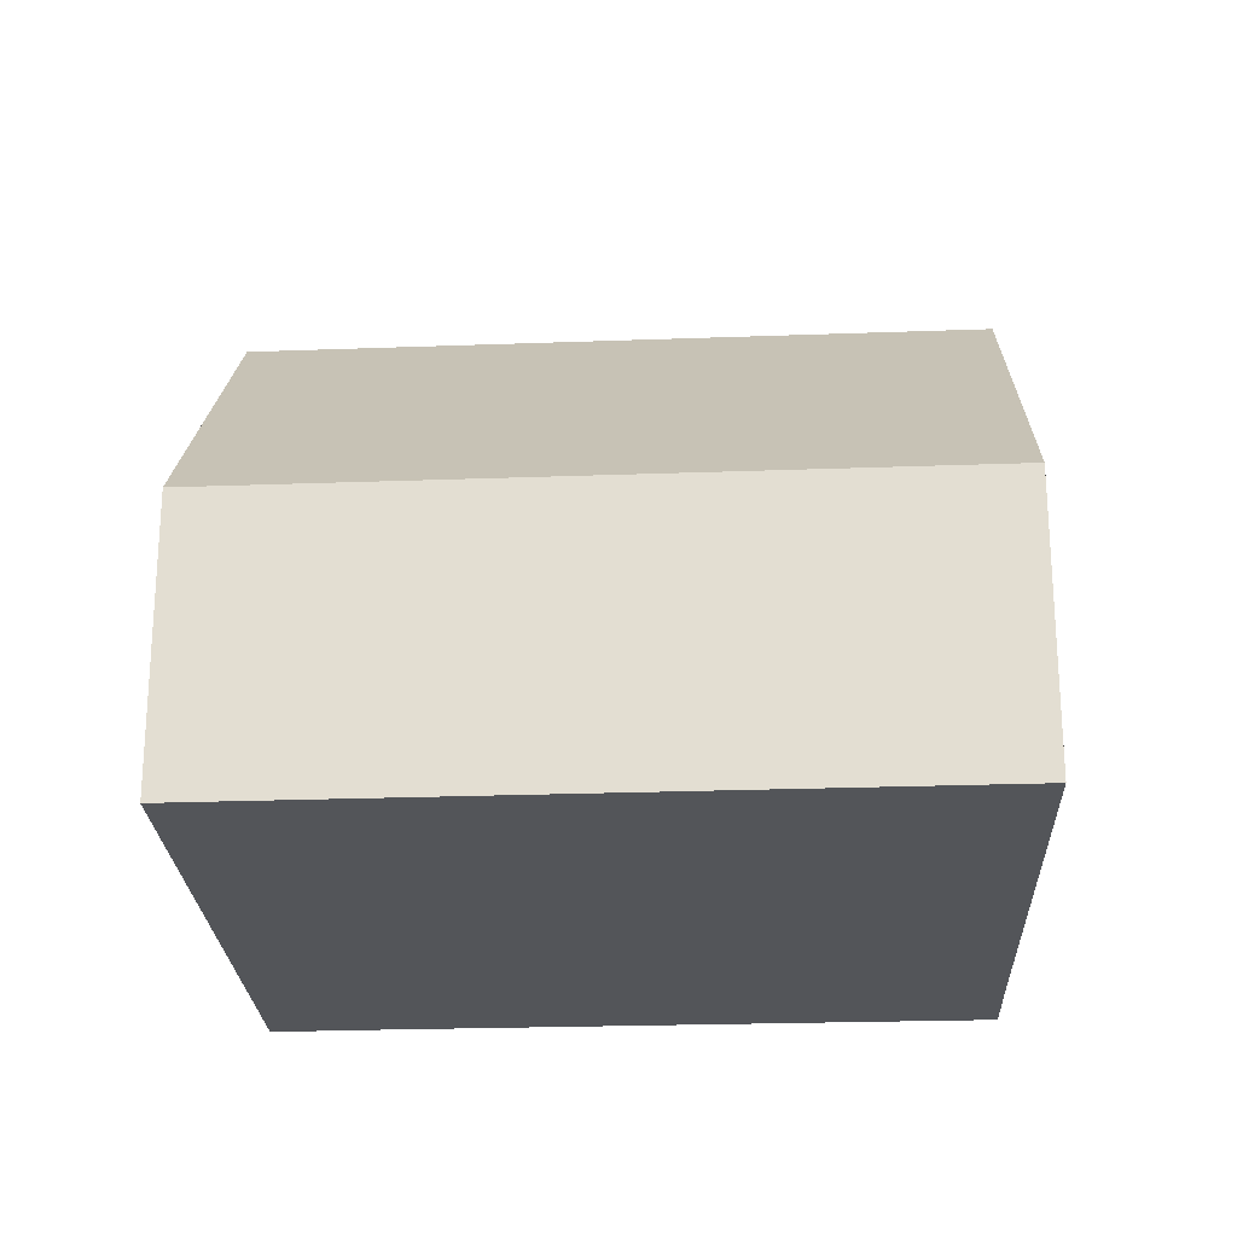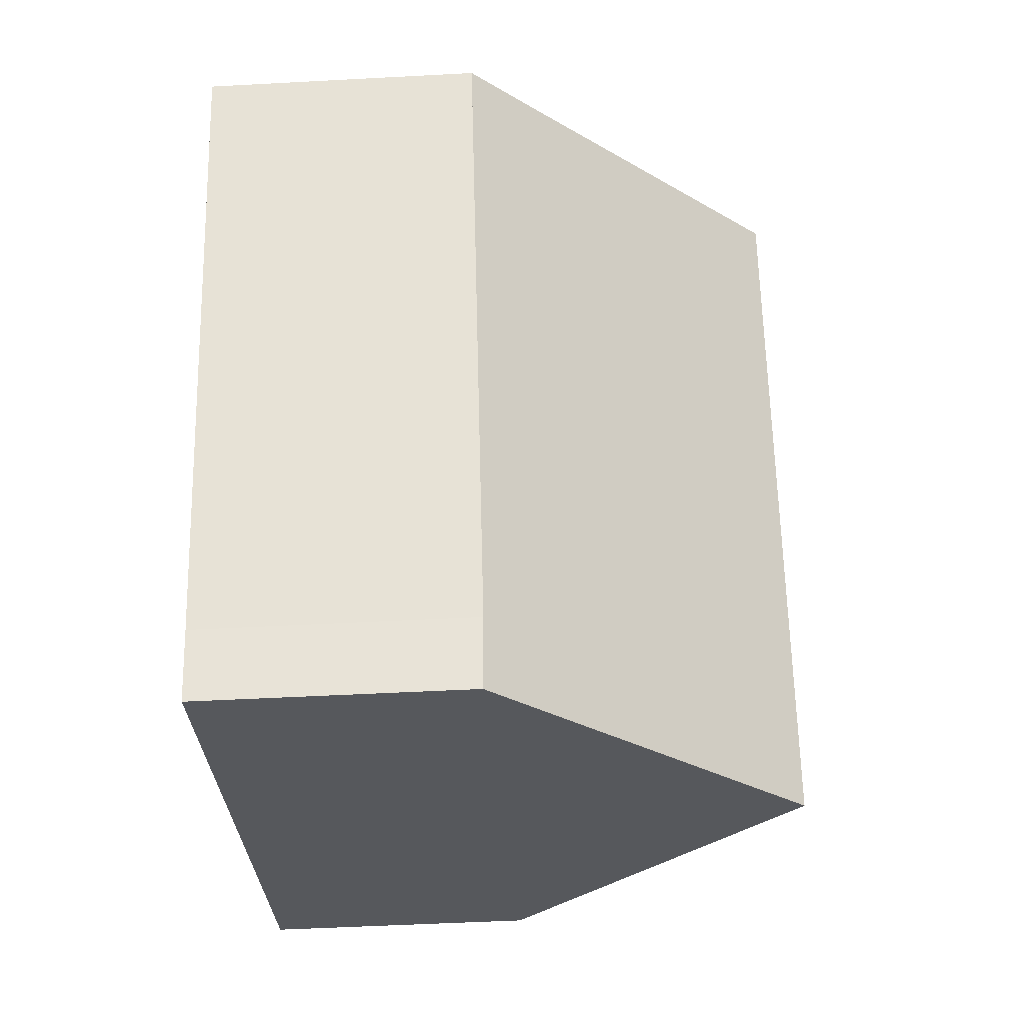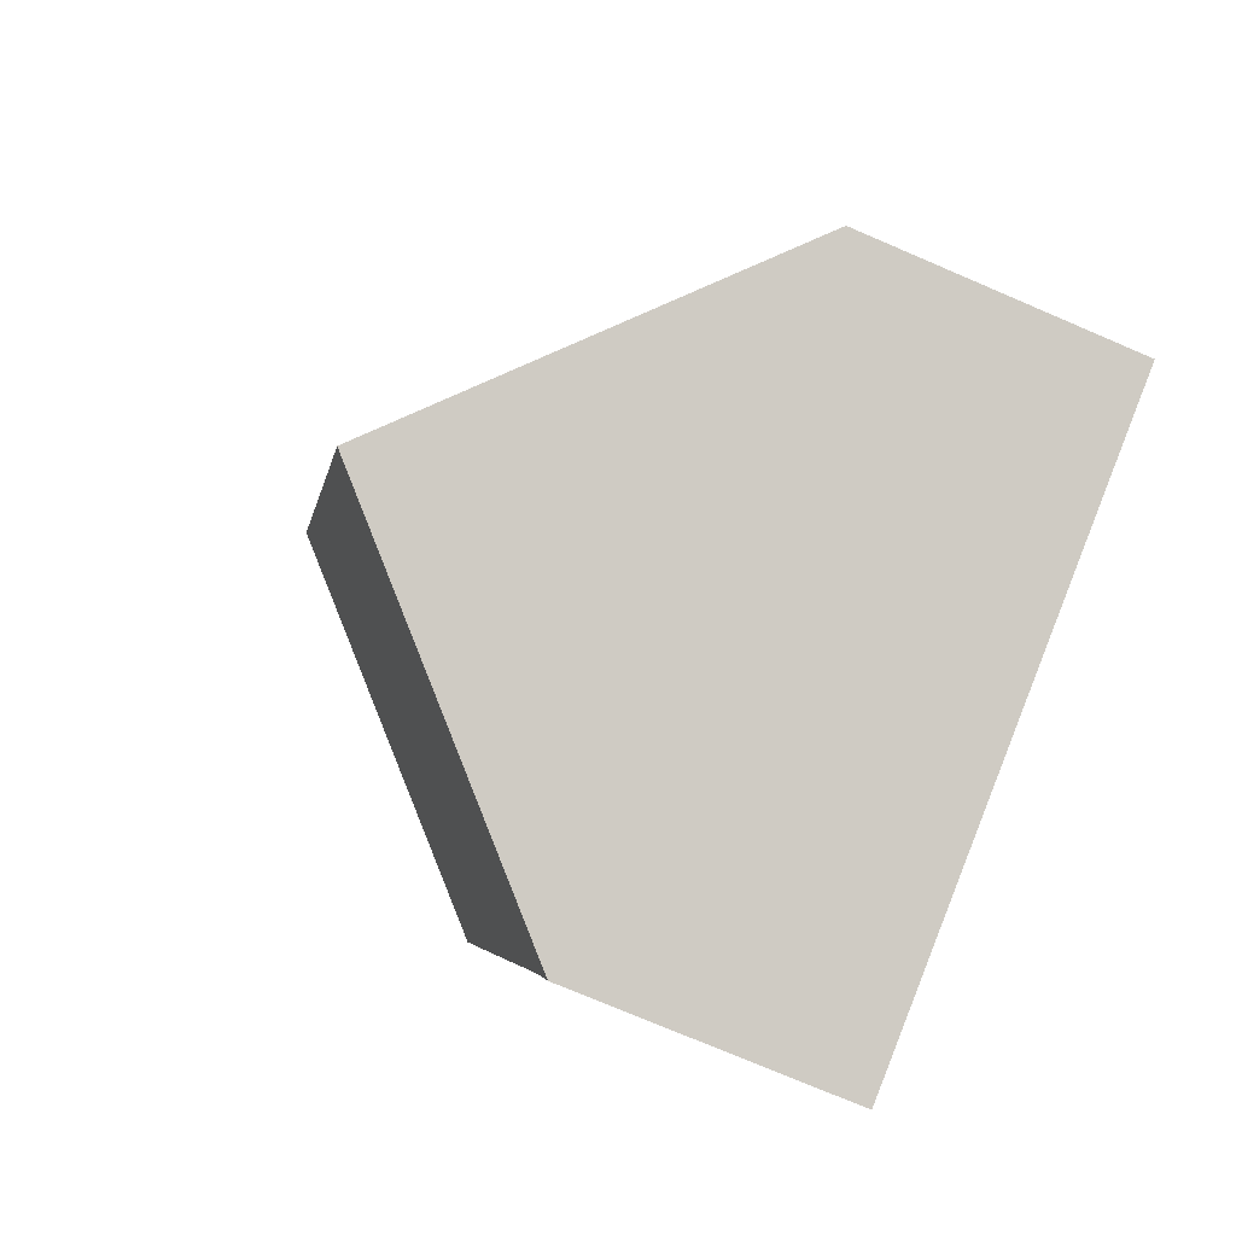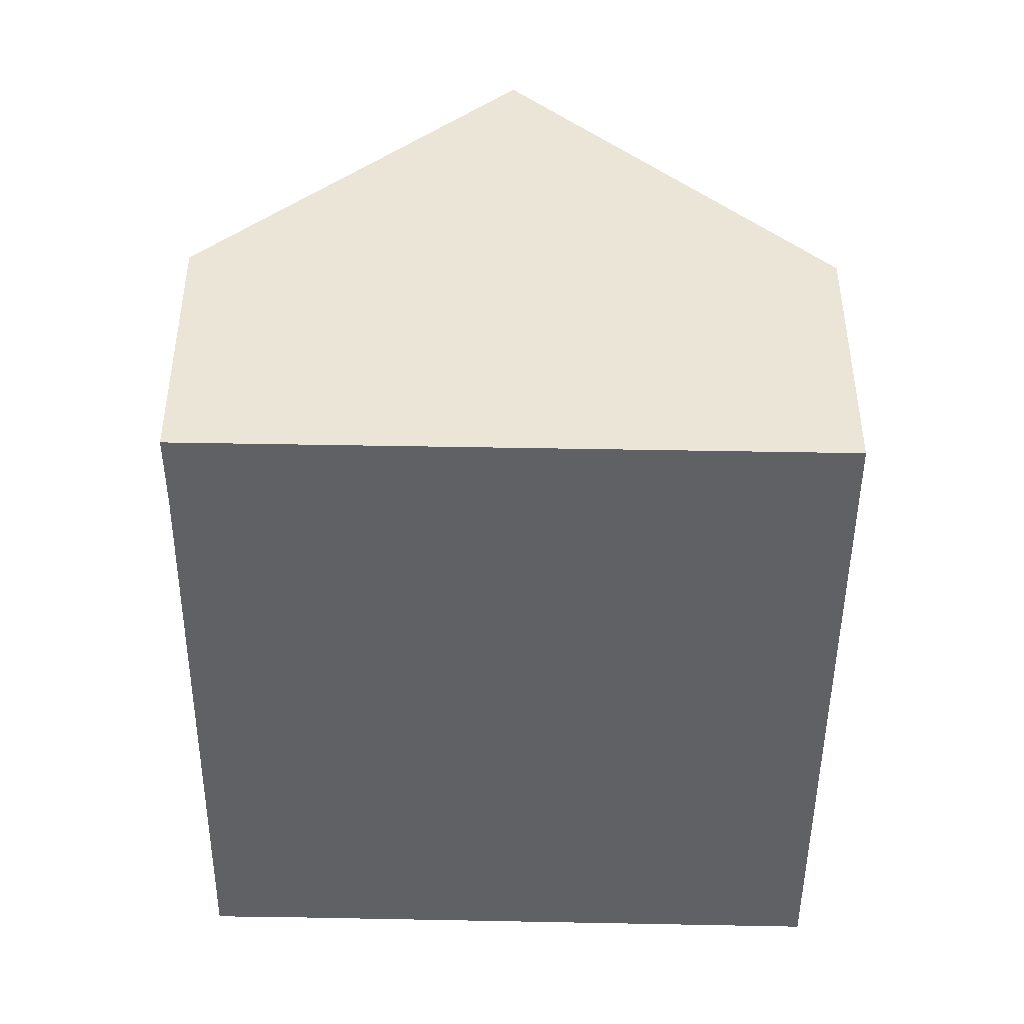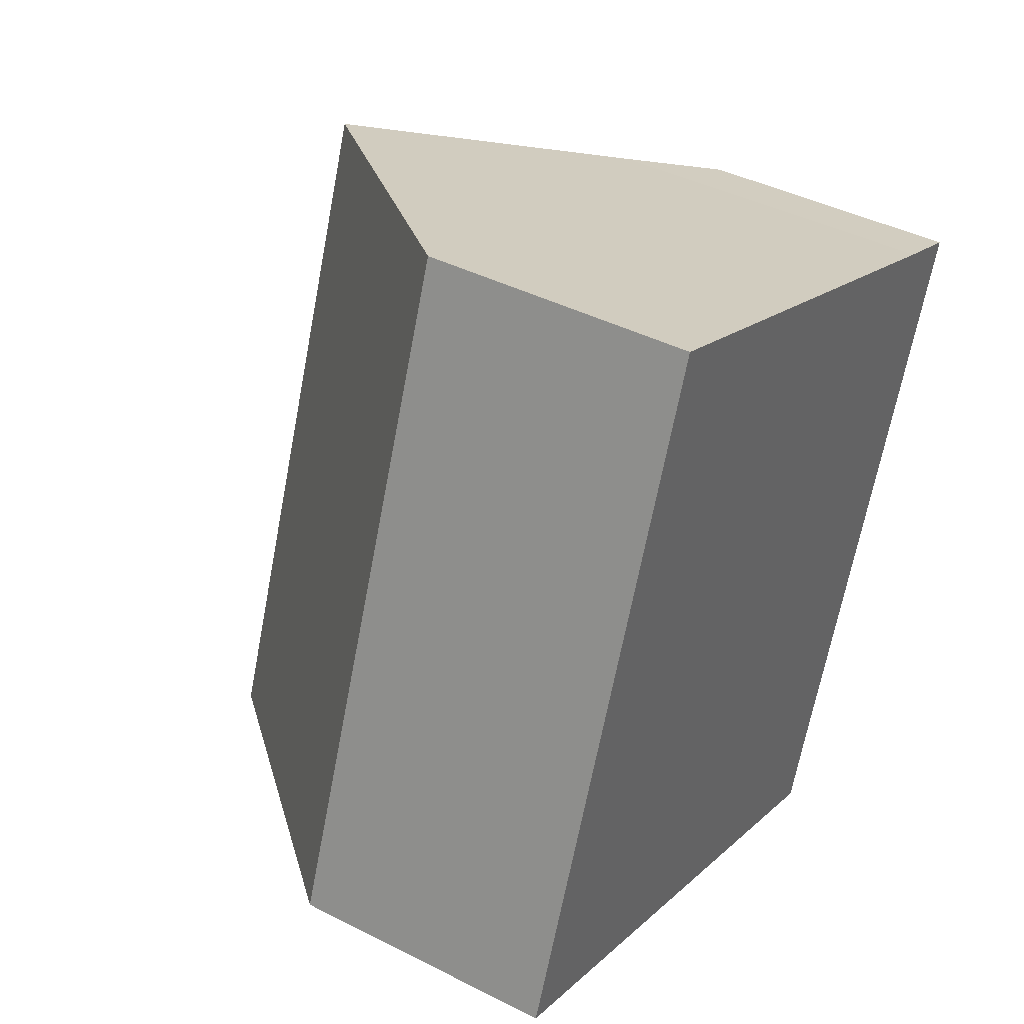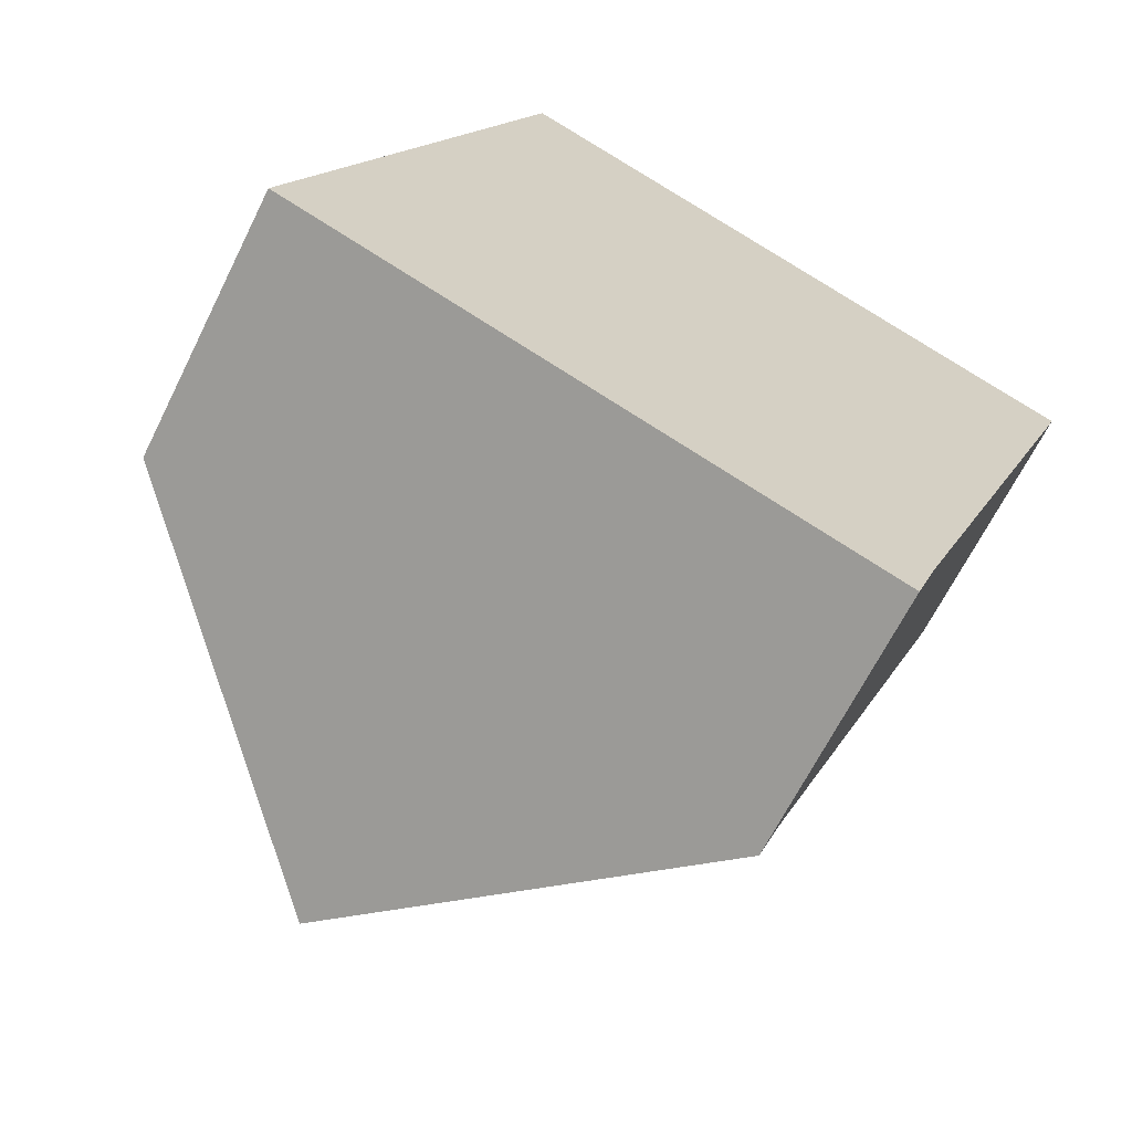
<metadata>
{"format":"obj","ext":"obj","renderer":"f3d","projection":"perspective","resolution":1024,"background":"white","views":[{"elev":-24.0,"azim":-65.8,"up":"+Y"},{"elev":-49.8,"azim":93.4,"up":"+Z"},{"elev":-74.7,"azim":-113.2,"up":"+Z"},{"elev":-46.4,"azim":-159.7,"up":"+Y"},{"elev":41.5,"azim":-58.3,"up":"+Z"},{"elev":-65.6,"azim":-26.4,"up":"+Z"}]}
</metadata>
<code>
v  4.585 8.883 -1.805
v  3.854 4.196 10.24
v  8.422 8.883 8.384
v  1.421 4.195 3.775
v  0 4.196 2.569e-16
v  11.83 5.386 7.003
v  13.01 4.183 6.539
v  9.544 4.219 -2.55
v  9.168 4.198 -3.609
v  12.71 4.186 5.761
v  9.168 2.21e-16 -3.609
v  4.585 1.105e-16 -1.805
v  0 0 0
v  1.421 -2.312e-16 3.775
v  3.854 -6.268e-16 10.24
v  8.422 -5.134e-16 8.384
v  11.83 -4.288e-16 7.003
v  13.01 -4.004e-16 6.539
v  9.544 1.561e-16 -2.55
v  12.71 -3.528e-16 5.761
g defaultobject
f 1 2 3
f 2 1 4
f 4 1 5
f 6 1 3
f 1 6 7
f 1 7 8
f 1 8 9
f 8 7 10
f 11 1 9
f 1 11 5
f 5 11 12
f 5 12 13
f 13 4 5
f 4 13 2
f 2 13 14
f 2 14 15
f 15 3 2
f 3 15 16
f 3 16 6
f 6 16 17
f 6 17 7
f 7 17 18
f 19 9 8
f 9 19 11
f 18 10 7
f 10 18 8
f 8 18 19
f 19 18 20
f 17 20 18
f 20 17 16
f 20 16 19
f 19 16 15
f 19 15 14
f 19 14 11
f 11 14 12
f 12 14 13

</code>
